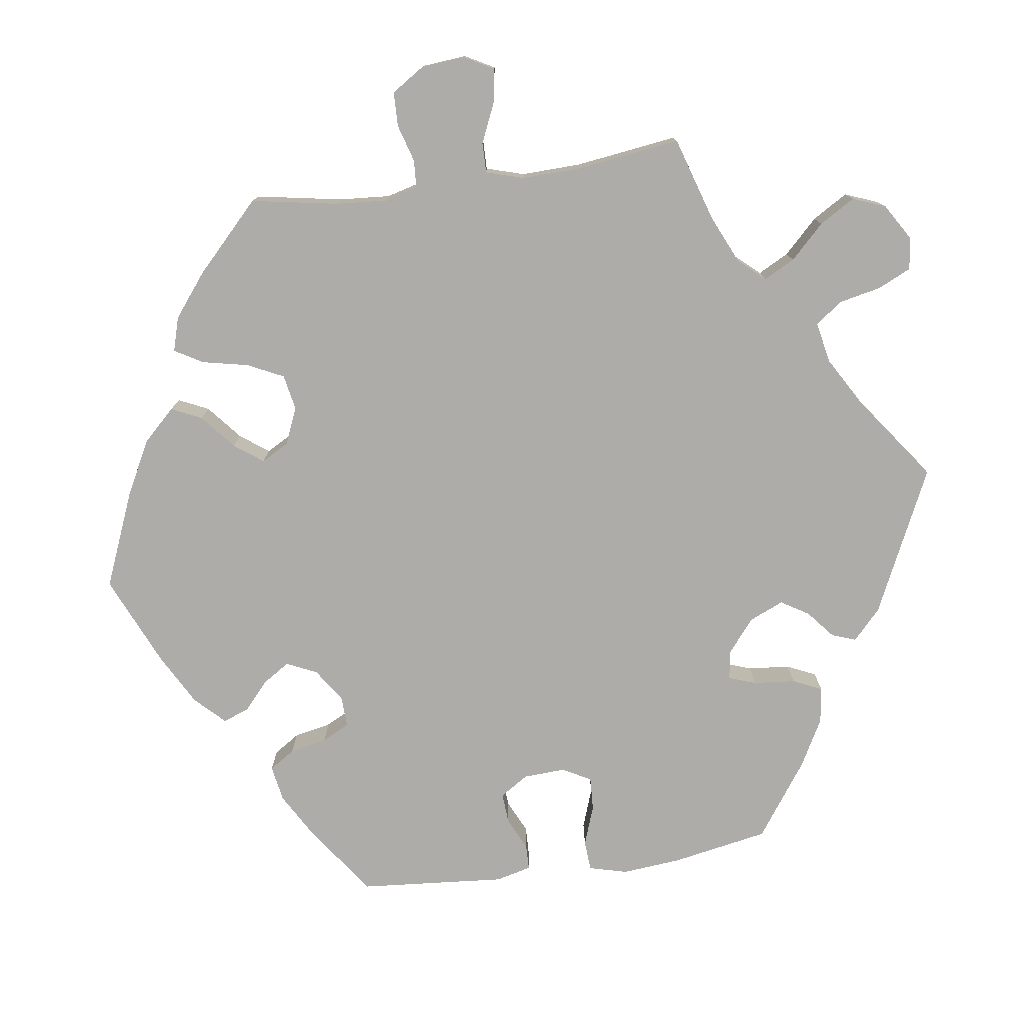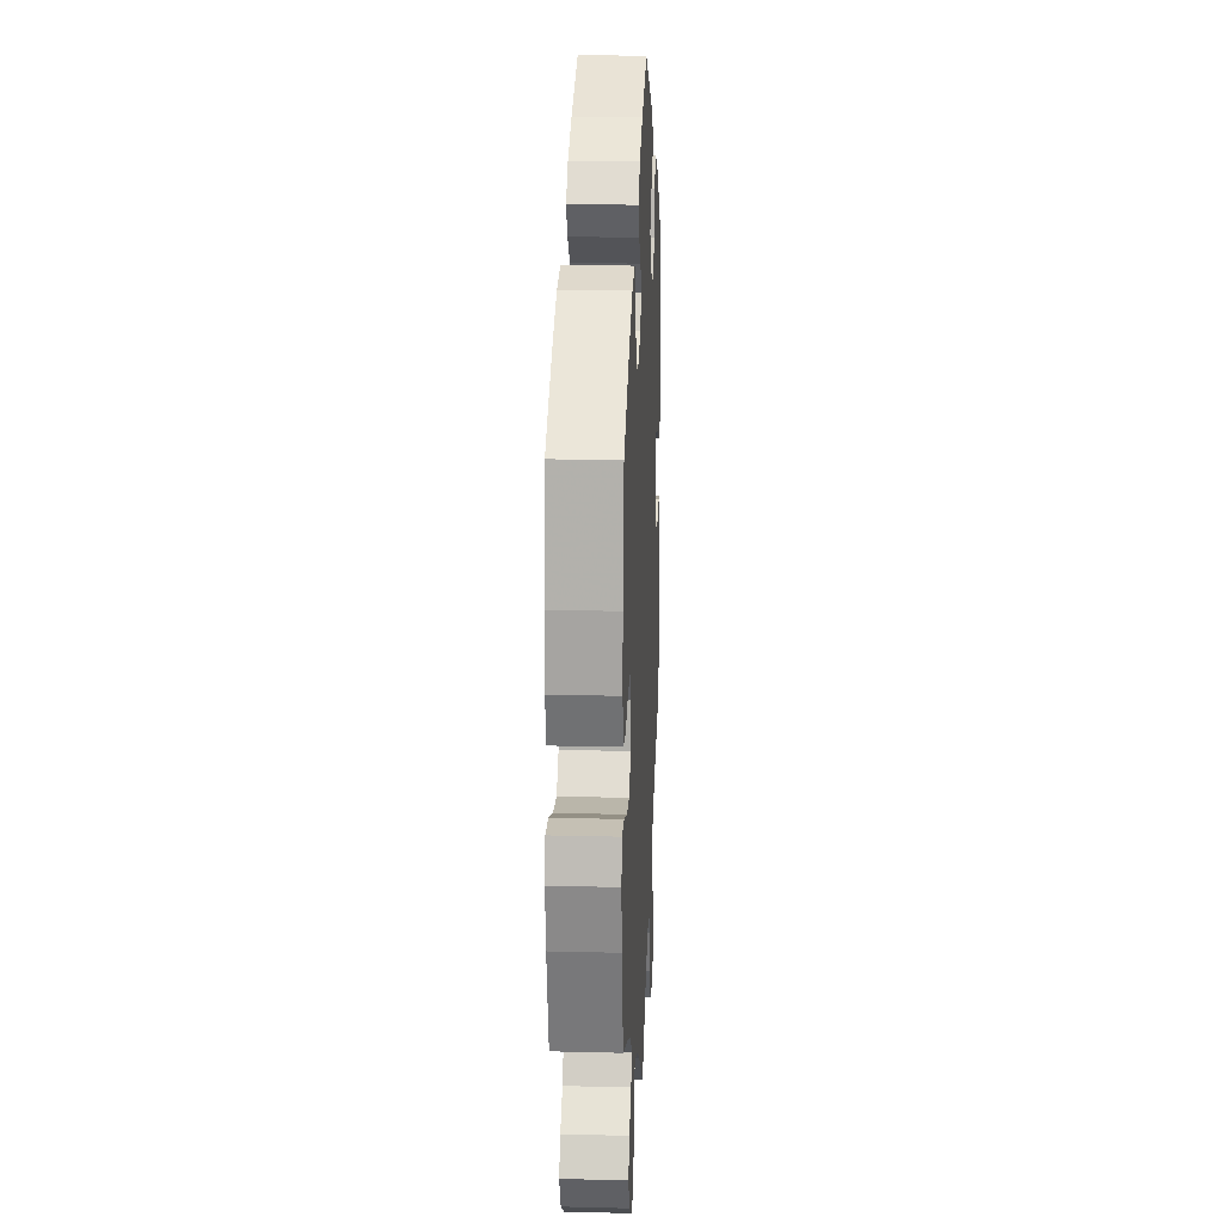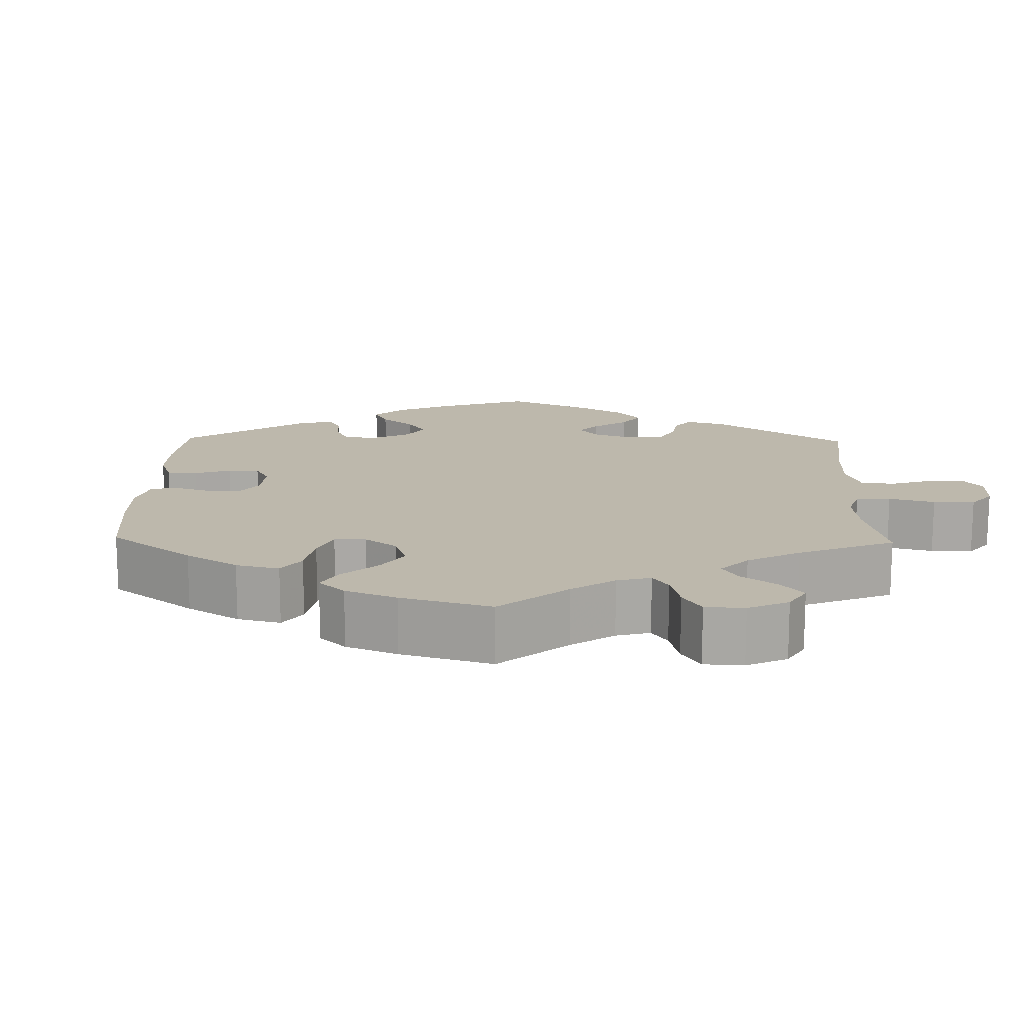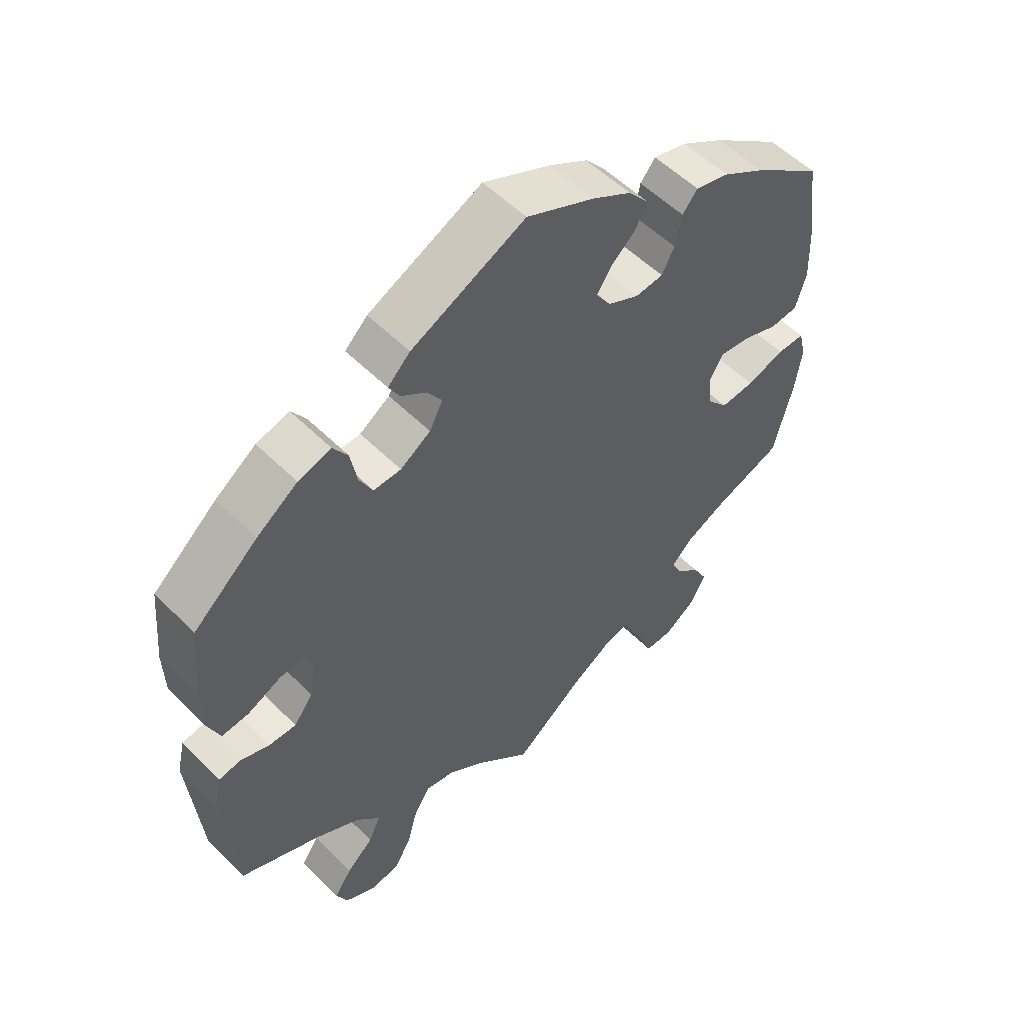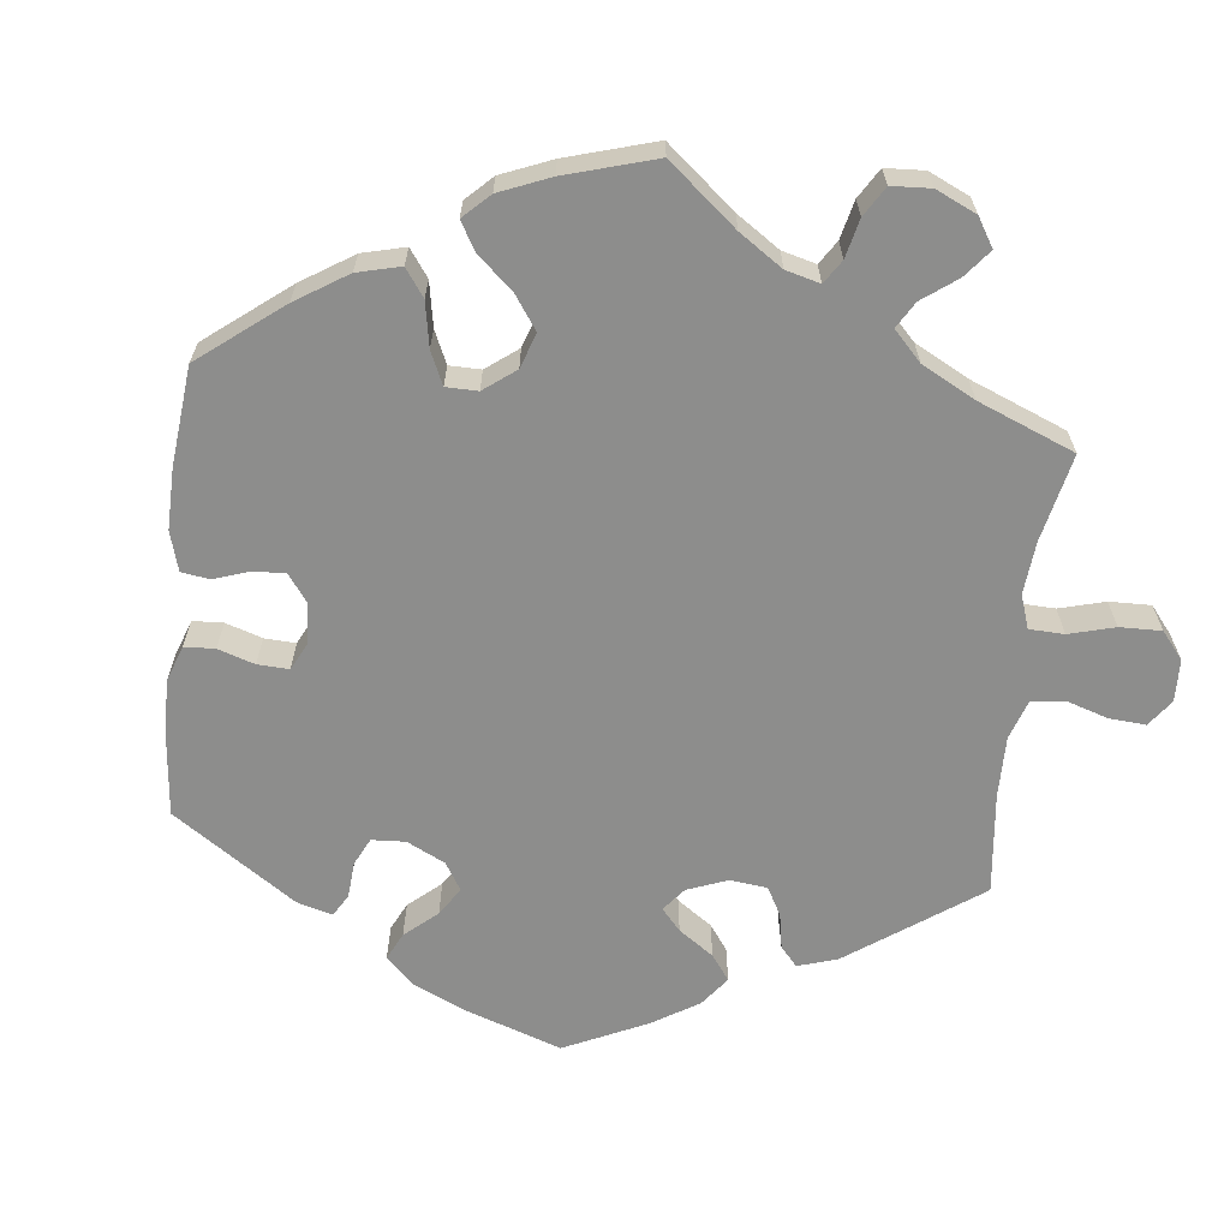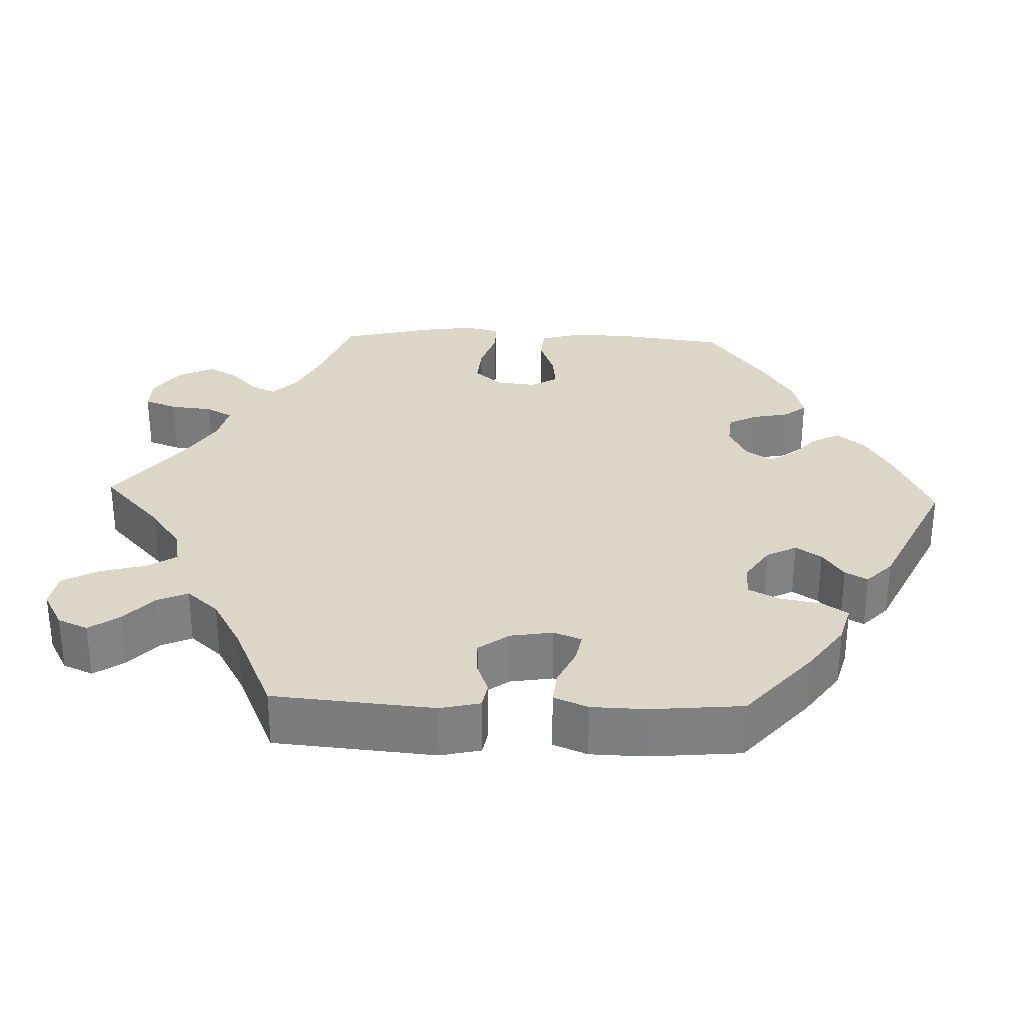
<metadata>
{"format":"obj","ext":"obj","renderer":"f3d","projection":"perspective","resolution":1024,"background":"white","views":[{"elev":-76.9,"azim":158.0,"up":"+Y"},{"elev":18.2,"azim":92.8,"up":"+Z"},{"elev":14.8,"azim":121.4,"up":"+Y"},{"elev":54.3,"azim":-43.6,"up":"+Z"},{"elev":-64.5,"azim":113.8,"up":"+Y"},{"elev":30.2,"azim":-87.9,"up":"+Y"}]}
</metadata>
<code>
v 0.518 0.07 0.155
v 0.521 0.07 0.076
v 0.505 0.07 0.021
v 0.462 0.07 0.017
v 0.407 0.07 0.037
v 0.361 0.07 0.042
v 0.34 0.07 0.007
v 0.346 0.07 -0.044
v 0.377 0.07 -0.08
v 0.429 0.07 -0.076
v 0.487 0.07 -0.057
v 0.529 0.07 -0.057
v 0.54 0.07 -0.102
v 0.53 0.07 -0.172
v 0.501 0.07 -0.289
v 0.394 0.07 -0.328
v 0.334 0.07 -0.357
v 0.302 0.07 -0.389
v 0.318 0.07 -0.421
v 0.355 0.07 -0.456
v 0.376 0.07 -0.495
v 0.353 0.07 -0.54
v 0.306 0.07 -0.573
v 0.263 0.07 -0.574
v 0.247 0.07 -0.532
v 0.241 0.07 -0.477
v 0.222 0.07 -0.443
v 0.172 0.07 -0.455
v 0.106 0.07 -0.496
v 0 0.07 -0.578
v -0.085 0.07 -0.5
v -0.14 0.07 -0.461
v -0.185 0.07 -0.452
v -0.209 0.07 -0.49
v -0.225 0.07 -0.549
v -0.251 0.07 -0.596
v -0.296 0.07 -0.603
v -0.344 0.07 -0.577
v -0.361 0.07 -0.538
v -0.334 0.07 -0.499
v -0.293 0.07 -0.462
v -0.275 0.07 -0.422
v -0.311 0.07 -0.381
v -0.38 0.07 -0.342
v -0.501 0.07 -0.289
v -0.519 0.07 -0.082
v -0.507 0.07 -0.03
v -0.474 0.07 -0.024
v -0.43 0.07 -0.04
v -0.388 0.07 -0.041
v -0.359 0.07 -0.002
v -0.35 0.07 0.053
v -0.364 0.07 0.089
v -0.401 0.07 0.082
v -0.451 0.07 0.059
v -0.492 0.07 0.055
v -0.51 0.07 0.099
v -0.512 0.07 0.169
v -0.501 0.07 0.288
v -0.403 0.07 0.372
v -0.341 0.07 0.416
v -0.291 0.07 0.43
v -0.269 0.07 0.397
v -0.259 0.07 0.343
v -0.239 0.07 0.304
v -0.197 0.07 0.305
v -0.151 0.07 0.335
v -0.131 0.07 0.374
v -0.153 0.07 0.407
v -0.192 0.07 0.434
v -0.208 0.07 0.463
v -0.174 0.07 0.496
v -0.001 0.07 0.578
v 0.102 0.07 0.531
v 0.161 0.07 0.497
v 0.192 0.07 0.46
v 0.174 0.07 0.425
v 0.137 0.07 0.392
v 0.115 0.07 0.358
v 0.137 0.07 0.324
v 0.184 0.07 0.301
v 0.227 0.07 0.305
v 0.246 0.07 0.342
v 0.256 0.07 0.39
v 0.279 0.07 0.418
v 0.33 0.07 0.405
v 0.396 0.07 0.365
v 0.5 0.07 0.289
v 0.518 0 0.155
v 0.521 0 0.076
v 0.505 0 0.021
v 0.462 0 0.017
v 0.407 0 0.037
v 0.361 0 0.042
v 0.34 0 0.007
v 0.346 0 -0.044
v 0.377 0 -0.08
v 0.429 0 -0.076
v 0.487 0 -0.057
v 0.529 0 -0.057
v 0.54 0 -0.102
v 0.53 0 -0.172
v 0.501 0 -0.289
v 0.394 0 -0.328
v 0.334 0 -0.357
v 0.302 0 -0.389
v 0.318 0 -0.421
v 0.355 0 -0.456
v 0.376 0 -0.495
v 0.353 0 -0.54
v 0.306 0 -0.573
v 0.263 0 -0.574
v 0.247 0 -0.532
v 0.241 0 -0.477
v 0.222 0 -0.443
v 0.172 0 -0.455
v 0.106 0 -0.496
v 0 0 -0.578
v -0.085 0 -0.5
v -0.14 0 -0.461
v -0.185 0 -0.452
v -0.209 0 -0.49
v -0.225 0 -0.549
v -0.251 0 -0.596
v -0.296 0 -0.603
v -0.344 0 -0.577
v -0.361 0 -0.538
v -0.334 0 -0.499
v -0.293 0 -0.462
v -0.275 0 -0.422
v -0.311 0 -0.381
v -0.38 0 -0.342
v -0.501 0 -0.289
v -0.519 0 -0.082
v -0.507 0 -0.03
v -0.474 0 -0.024
v -0.43 0 -0.04
v -0.388 0 -0.041
v -0.359 0 -0.002
v -0.35 0 0.053
v -0.364 0 0.089
v -0.401 0 0.082
v -0.451 0 0.059
v -0.492 0 0.055
v -0.51 0 0.099
v -0.512 0 0.169
v -0.501 0 0.288
v -0.403 0 0.372
v -0.341 0 0.416
v -0.291 0 0.43
v -0.269 0 0.397
v -0.259 0 0.343
v -0.239 0 0.304
v -0.197 0 0.305
v -0.151 0 0.335
v -0.131 0 0.374
v -0.153 0 0.407
v -0.192 0 0.434
v -0.208 0 0.463
v -0.174 0 0.496
v -0.001 0 0.578
v 0.102 0 0.531
v 0.161 0 0.497
v 0.192 0 0.46
v 0.174 0 0.425
v 0.137 0 0.392
v 0.115 0 0.358
v 0.137 0 0.324
v 0.184 0 0.301
v 0.227 0 0.305
v 0.246 0 0.342
v 0.256 0 0.39
v 0.279 0 0.418
v 0.33 0 0.405
v 0.396 0 0.365
v 0.5 0 0.289
f 83 84 85 86
f 82 83 86 87
f 75 76 77 78
f 75 78 79
f 74 75 79
f 73 74 79
f 72 73 79
f 69 70 71 72
f 68 69 72 79
f 67 68 79 80
f 61 62 63 64
f 61 64 65
f 60 61 65
f 59 60 65
f 58 59 65 66
f 54 55 56 57
f 53 54 57 58
f 46 47 48 49
f 44 45 46 49
f 43 44 49 50
f 42 43 50 51
f 38 39 40 41
f 38 41 42
f 37 38 42
f 34 35 36 37
f 33 34 37 42
f 32 33 42 51
f 29 30 31
f 28 29 31 32
f 27 28 32 51
f 23 24 25 26
f 23 26 27
f 22 23 27
f 19 20 21 22
f 18 19 22 27
f 17 18 27 51
f 13 14 15 16
f 10 11 12 13
f 9 10 13 16
f 8 9 16 17
f 2 3 4 5
f 2 5 6
f 1 2 6
f 82 87 88 1
f 66 67 80 81
f 53 58 66 81
f 52 53 81 82
f 7 8 17 51
f 6 7 51 52
f 1 6 52 82
f 174 173 172 171
f 175 174 171 170
f 166 165 164 163
f 167 166 163
f 167 163 162
f 167 162 161
f 167 161 160
f 160 159 158 157
f 167 160 157 156
f 168 167 156 155
f 152 151 150 149
f 153 152 149
f 153 149 148
f 153 148 147
f 154 153 147 146
f 145 144 143 142
f 146 145 142 141
f 137 136 135 134
f 137 134 133 132
f 138 137 132 131
f 139 138 131 130
f 129 128 127 126
f 130 129 126
f 130 126 125
f 125 124 123 122
f 130 125 122 121
f 139 130 121 120
f 119 118 117
f 120 119 117 116
f 139 120 116 115
f 114 113 112 111
f 115 114 111
f 115 111 110
f 110 109 108 107
f 115 110 107 106
f 139 115 106 105
f 104 103 102 101
f 101 100 99 98
f 104 101 98 97
f 105 104 97 96
f 93 92 91 90
f 94 93 90
f 94 90 89
f 89 176 175 170
f 169 168 155 154
f 169 154 146 141
f 170 169 141 140
f 139 105 96 95
f 140 139 95 94
f 170 140 94 89
f 1 89 90 2
f 2 90 91 3
f 3 91 92 4
f 4 92 93 5
f 5 93 94 6
f 6 94 95 7
f 7 95 96 8
f 8 96 97 9
f 9 97 98 10
f 10 98 99 11
f 11 99 100 12
f 12 100 101 13
f 13 101 102 14
f 14 102 103 15
f 15 103 104 16
f 16 104 105 17
f 17 105 106 18
f 18 106 107 19
f 19 107 108 20
f 20 108 109 21
f 21 109 110 22
f 22 110 111 23
f 23 111 112 24
f 24 112 113 25
f 25 113 114 26
f 26 114 115 27
f 27 115 116 28
f 28 116 117 29
f 29 117 118 30
f 30 118 119 31
f 31 119 120 32
f 32 120 121 33
f 33 121 122 34
f 34 122 123 35
f 35 123 124 36
f 36 124 125 37
f 37 125 126 38
f 38 126 127 39
f 39 127 128 40
f 40 128 129 41
f 41 129 130 42
f 42 130 131 43
f 43 131 132 44
f 44 132 133 45
f 45 133 134 46
f 46 134 135 47
f 47 135 136 48
f 48 136 137 49
f 49 137 138 50
f 50 138 139 51
f 51 139 140 52
f 52 140 141 53
f 53 141 142 54
f 54 142 143 55
f 55 143 144 56
f 56 144 145 57
f 57 145 146 58
f 58 146 147 59
f 59 147 148 60
f 60 148 149 61
f 61 149 150 62
f 62 150 151 63
f 63 151 152 64
f 64 152 153 65
f 65 153 154 66
f 66 154 155 67
f 67 155 156 68
f 68 156 157 69
f 69 157 158 70
f 70 158 159 71
f 71 159 160 72
f 72 160 161 73
f 73 161 162 74
f 74 162 163 75
f 75 163 164 76
f 76 164 165 77
f 77 165 166 78
f 78 166 167 79
f 79 167 168 80
f 80 168 169 81
f 81 169 170 82
f 82 170 171 83
f 83 171 172 84
f 84 172 173 85
f 85 173 174 86
f 86 174 175 87
f 87 175 176 88
f 88 176 89 1

</code>
